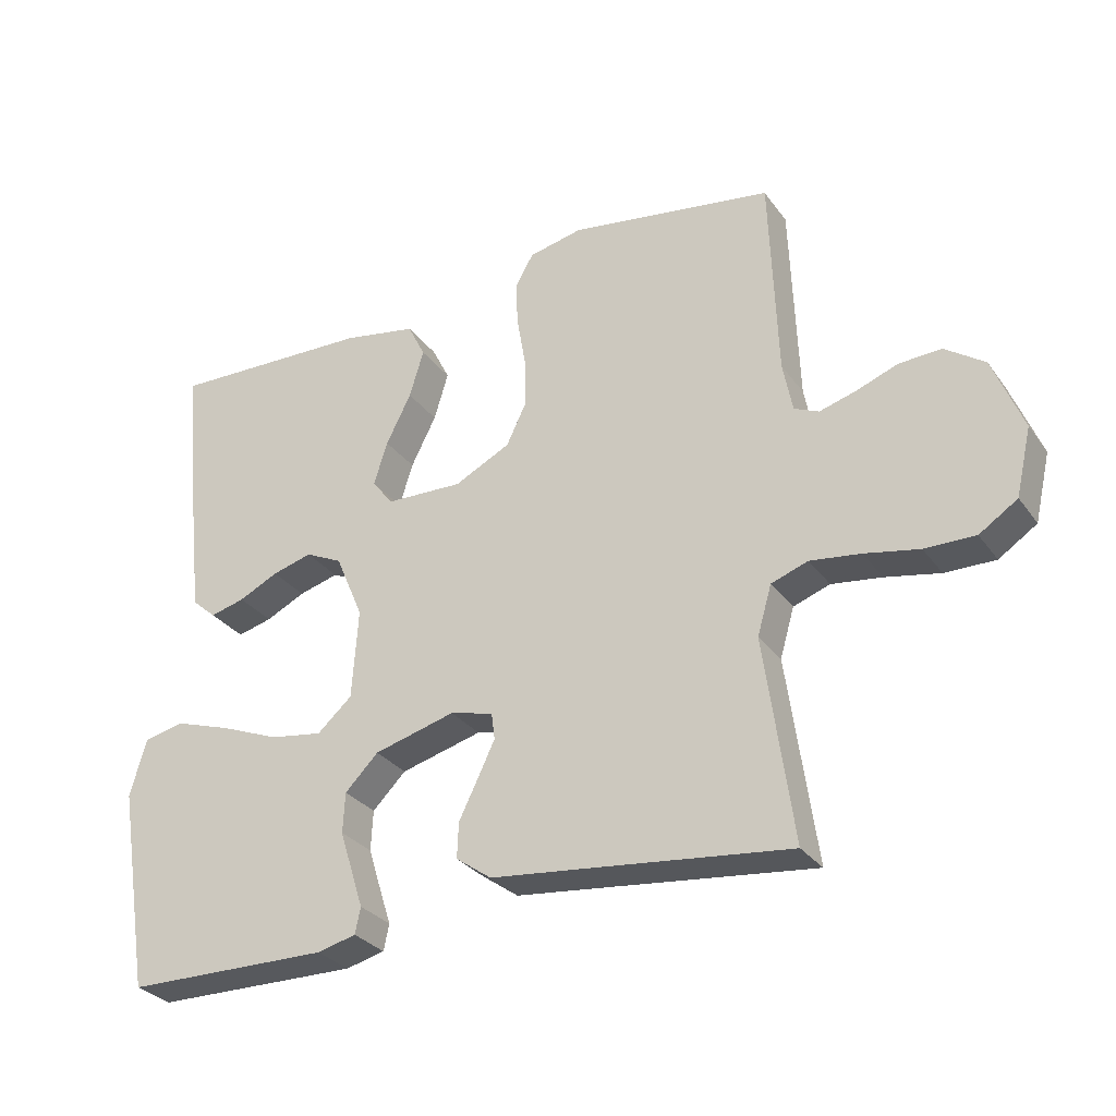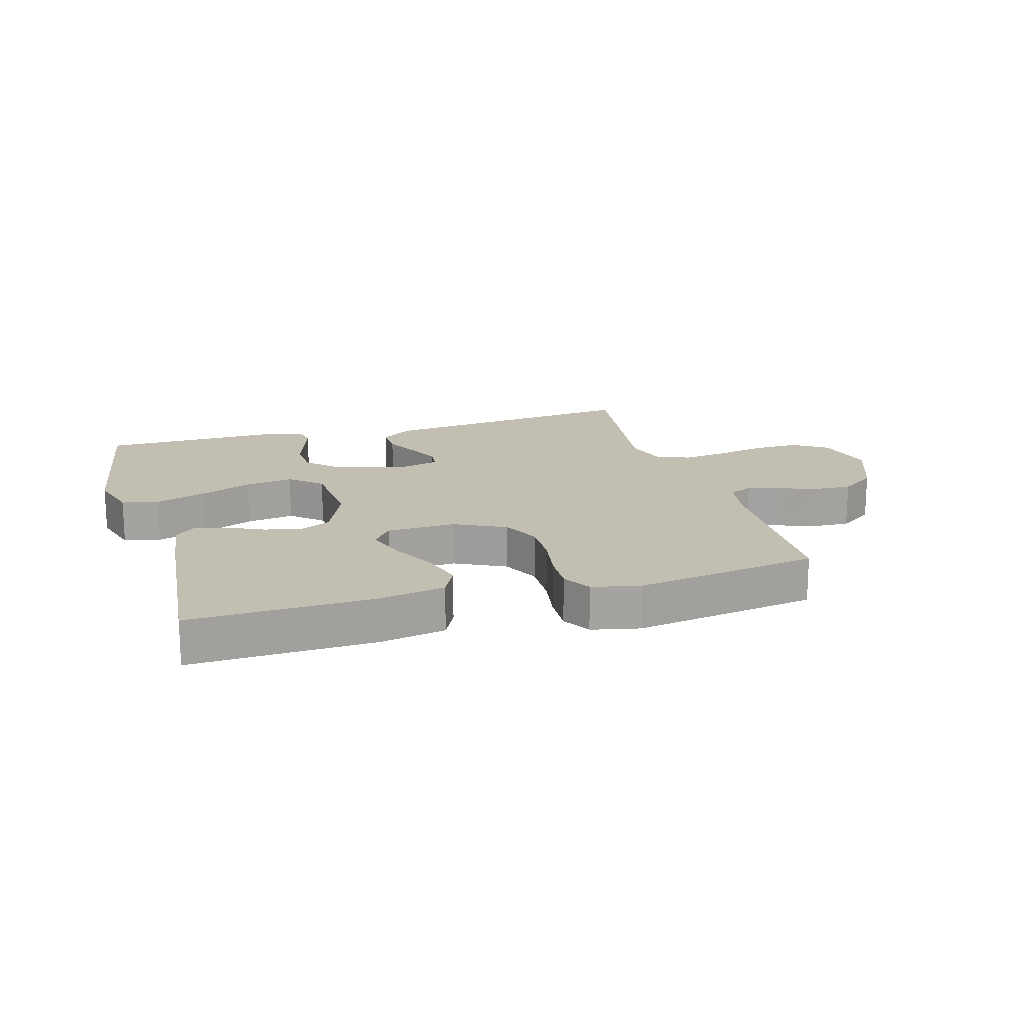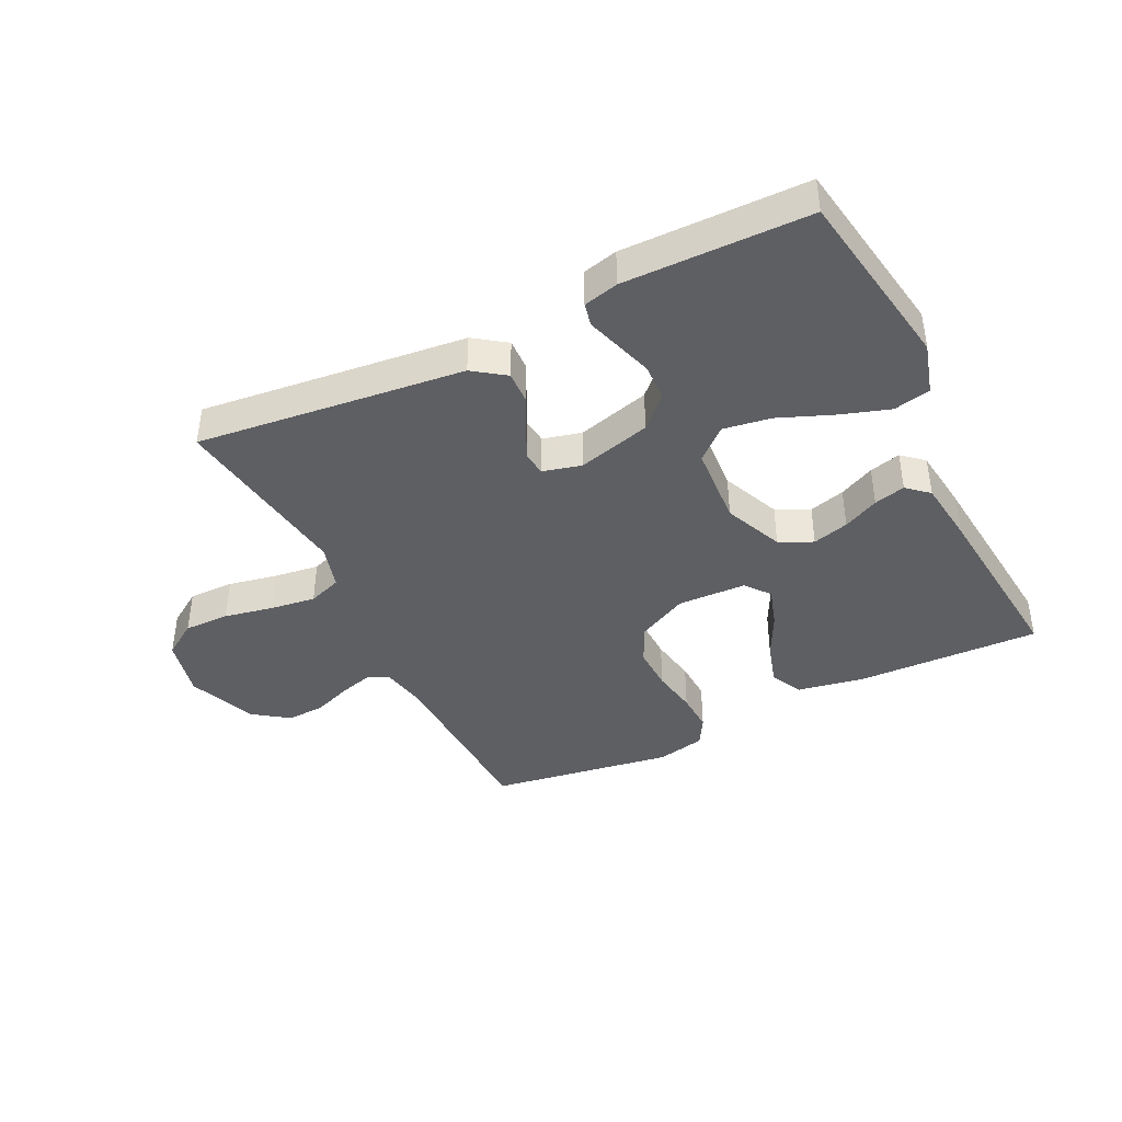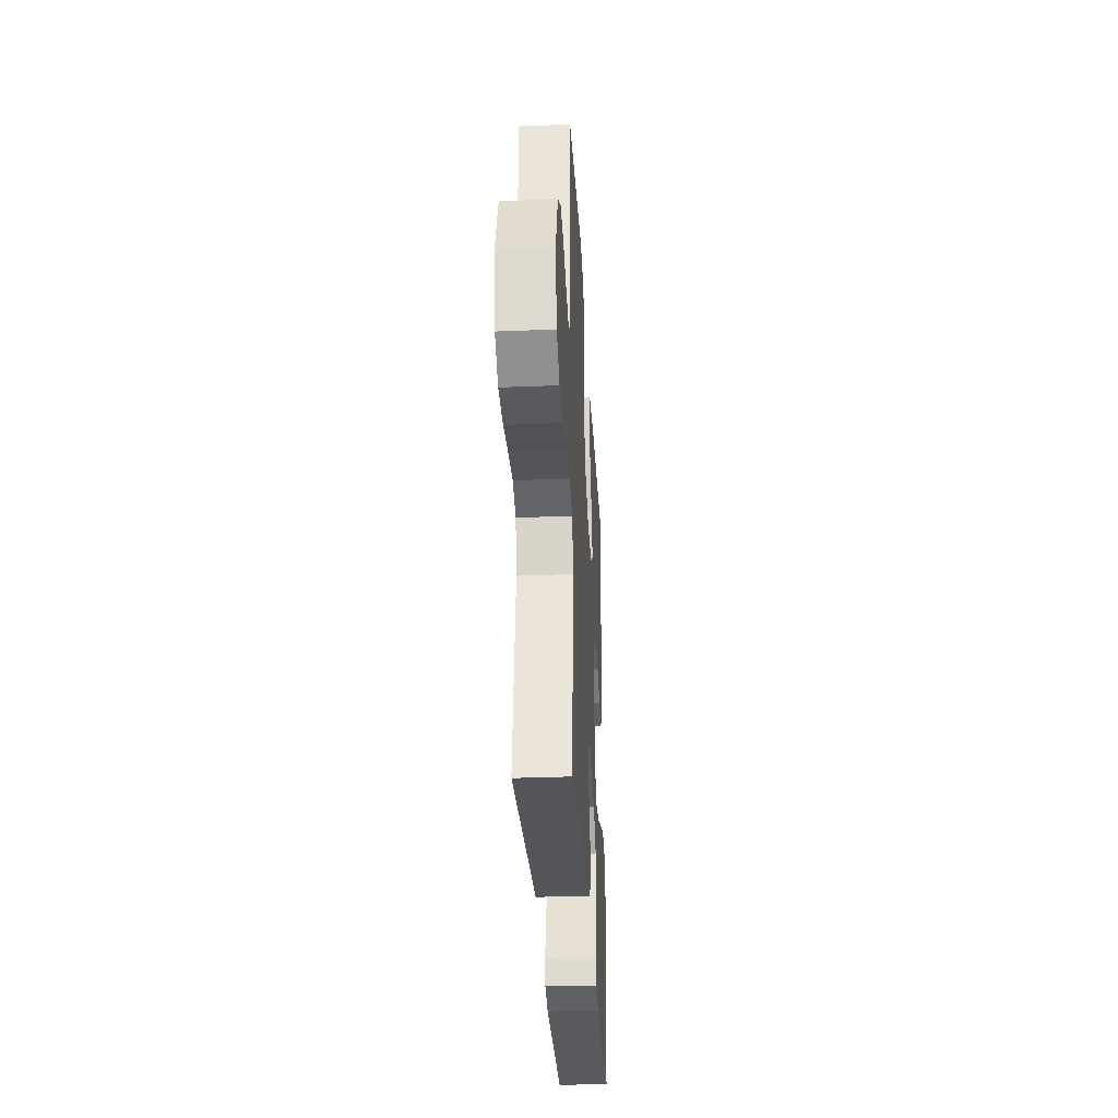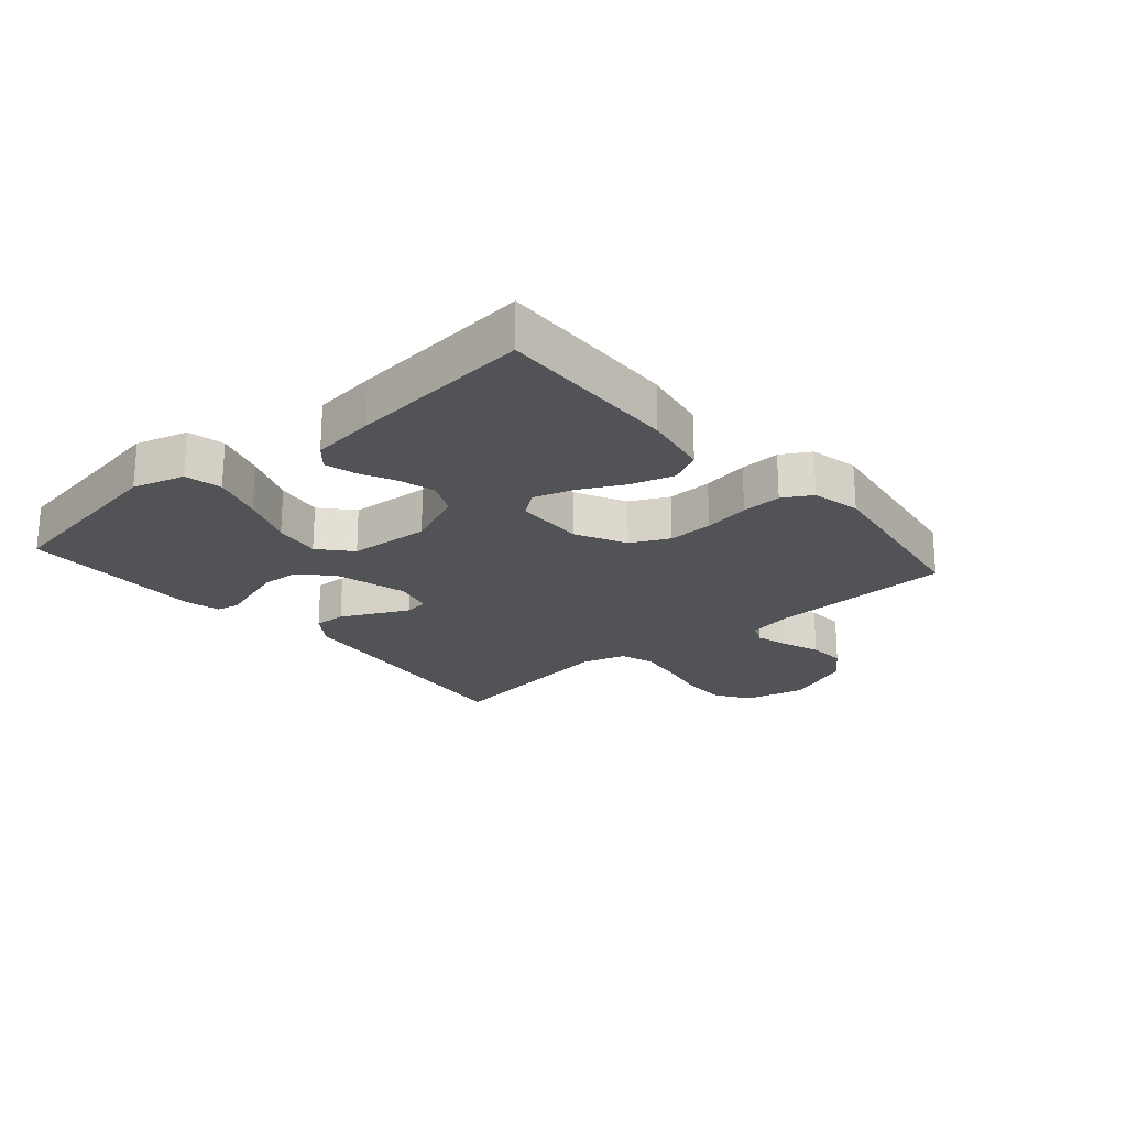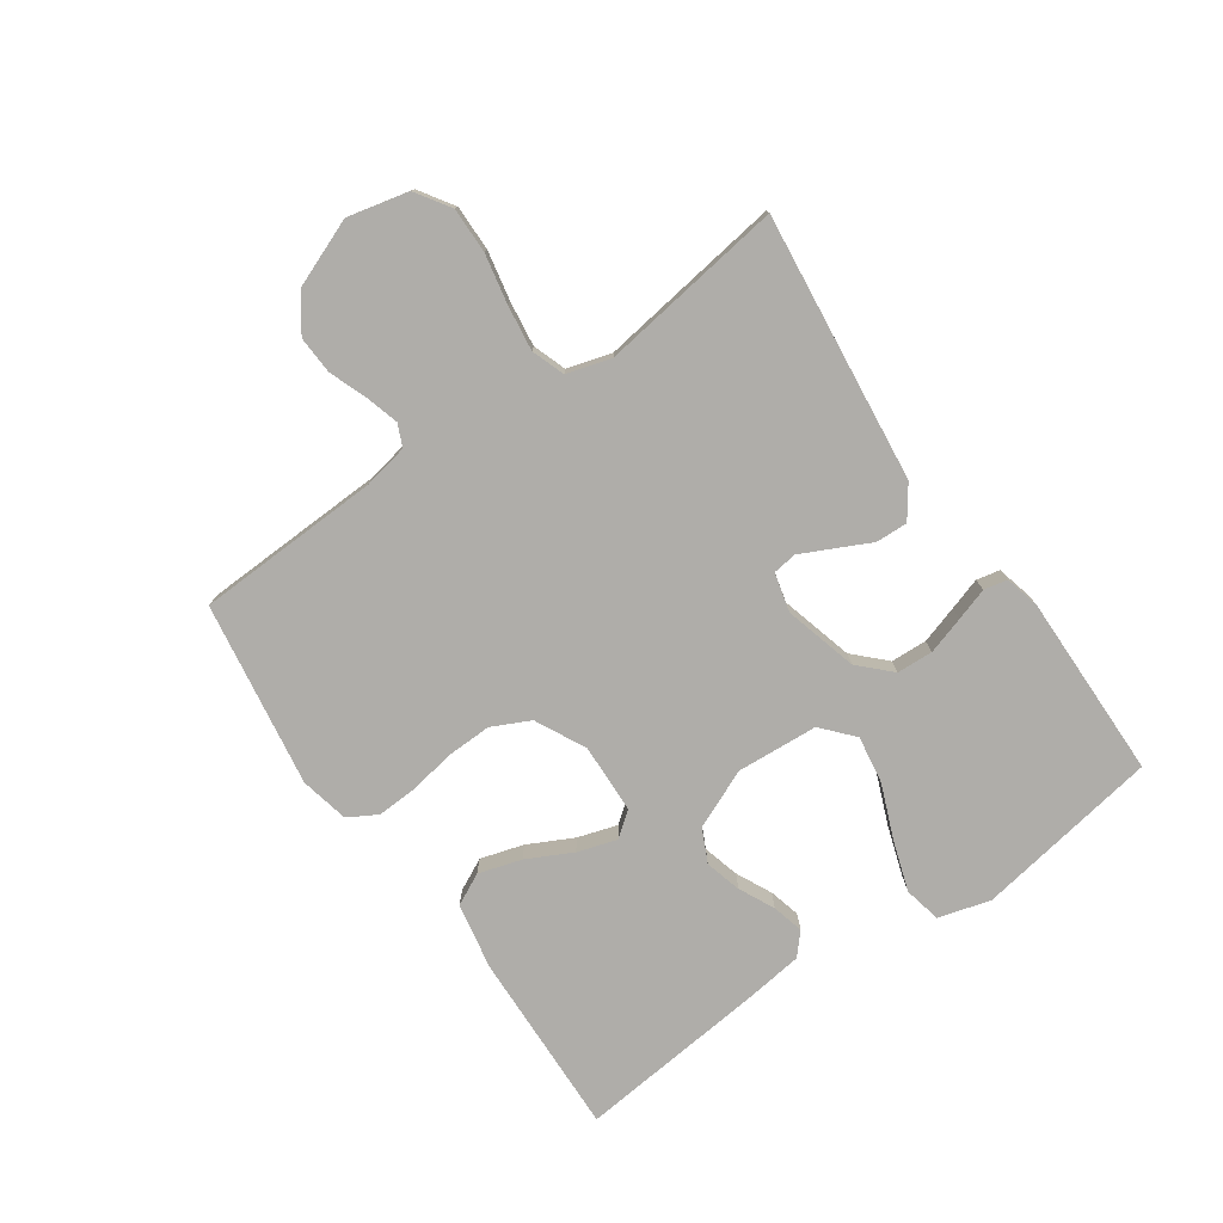
<metadata>
{"format":"obj","ext":"obj","renderer":"f3d","projection":"perspective","resolution":1024,"background":"white","views":[{"elev":-29.9,"azim":29.2,"up":"+Z"},{"elev":17.4,"azim":-16.3,"up":"+Y"},{"elev":-41.2,"azim":-153.8,"up":"+Y"},{"elev":-32.4,"azim":93.2,"up":"+Z"},{"elev":-22.1,"azim":-49.1,"up":"+Y"},{"elev":-77.3,"azim":124.9,"up":"+Y"}]}
</metadata>
<code>
v 0.5 0.07 0.5
v 0.511 0.07 0.2
v 0.525 0.07 0.127
v 0.561 0.07 0.111
v 0.614 0.07 0.126
v 0.676 0.07 0.149
v 0.738 0.07 0.152
v 0.796 0.07 0.111
v 0.84 0.07 0
v 0.817 0.07 -0.099
v 0.761 0.07 -0.136
v 0.687 0.07 -0.135
v 0.607 0.07 -0.119
v 0.533 0.07 -0.109
v 0.479 0.07 -0.128
v 0.458 0.07 -0.2
v 0.5 0.07 -0.5
v 0.2 0.07 -0.466
v 0.065 0.07 -0.451
v 0.013 0.07 -0.414
v 0.015 0.07 -0.362
v 0.043 0.07 -0.305
v 0.068 0.07 -0.253
v 0.063 0.07 -0.214
v 0 0.07 -0.198
v -0.119 0.07 -0.23
v -0.168 0.07 -0.279
v -0.171 0.07 -0.338
v -0.152 0.07 -0.399
v -0.135 0.07 -0.452
v -0.143 0.07 -0.49
v -0.2 0.07 -0.504
v -0.5 0.07 -0.5
v -0.549 0.07 -0.2
v -0.525 0.07 -0.116
v -0.465 0.07 -0.103
v -0.383 0.07 -0.13
v -0.296 0.07 -0.165
v -0.219 0.07 -0.177
v -0.168 0.07 -0.132
v -0.159 0.07 0
v -0.2 0.07 0.096
v -0.254 0.07 0.122
v -0.313 0.07 0.106
v -0.371 0.07 0.078
v -0.422 0.07 0.065
v -0.457 0.07 0.096
v -0.47 0.07 0.2
v -0.5 0.07 0.5
v -0.2 0.07 0.49
v -0.092 0.07 0.47
v -0.066 0.07 0.418
v -0.087 0.07 0.348
v -0.124 0.07 0.275
v -0.144 0.07 0.211
v -0.113 0.07 0.171
v 0 0.07 0.167
v 0.082 0.07 0.208
v 0.112 0.07 0.27
v 0.11 0.07 0.343
v 0.097 0.07 0.418
v 0.094 0.07 0.483
v 0.121 0.07 0.53
v 0.2 0.07 0.547
v 0.5 0 0.5
v 0.511 0 0.2
v 0.525 0 0.127
v 0.561 0 0.111
v 0.614 0 0.126
v 0.676 0 0.149
v 0.738 0 0.152
v 0.796 0 0.111
v 0.84 0 0
v 0.817 0 -0.099
v 0.761 0 -0.136
v 0.687 0 -0.135
v 0.607 0 -0.119
v 0.533 0 -0.109
v 0.479 0 -0.128
v 0.458 0 -0.2
v 0.5 0 -0.5
v 0.2 0 -0.466
v 0.065 0 -0.451
v 0.013 0 -0.414
v 0.015 0 -0.362
v 0.043 0 -0.305
v 0.068 0 -0.253
v 0.063 0 -0.214
v 0 0 -0.198
v -0.119 0 -0.23
v -0.168 0 -0.279
v -0.171 0 -0.338
v -0.152 0 -0.399
v -0.135 0 -0.452
v -0.143 0 -0.49
v -0.2 0 -0.504
v -0.5 0 -0.5
v -0.549 0 -0.2
v -0.525 0 -0.116
v -0.465 0 -0.103
v -0.383 0 -0.13
v -0.296 0 -0.165
v -0.219 0 -0.177
v -0.168 0 -0.132
v -0.159 0 0
v -0.2 0 0.096
v -0.254 0 0.122
v -0.313 0 0.106
v -0.371 0 0.078
v -0.422 0 0.065
v -0.457 0 0.096
v -0.47 0 0.2
v -0.5 0 0.5
v -0.2 0 0.49
v -0.092 0 0.47
v -0.066 0 0.418
v -0.087 0 0.348
v -0.124 0 0.275
v -0.144 0 0.211
v -0.113 0 0.171
v 0 0 0.167
v 0.082 0 0.208
v 0.112 0 0.27
v 0.11 0 0.343
v 0.097 0 0.418
v 0.094 0 0.483
v 0.121 0 0.53
v 0.2 0 0.547
f 63 64 1 2
f 60 61 62 63
f 59 60 63 2
f 58 59 2 3
f 57 58 3 4
f 56 57 4
f 51 52 53 54
f 51 54 55
f 50 51 55
f 49 50 55
f 48 49 55 56
f 44 45 46 47
f 43 44 47 48
f 35 36 37 38
f 33 34 35 38
f 33 38 39
f 32 33 39 40
f 29 30 31 32
f 28 29 32
f 27 28 32 40
f 19 20 21 22
f 18 19 22 23
f 16 17 18 23
f 15 16 23 24
f 10 11 12 13
f 10 13 14
f 9 10 14
f 5 6 7 8
f 4 5 8 9
f 43 48 56 4
f 26 27 40 41
f 25 26 41
f 25 41 42
f 24 25 42
f 15 24 42
f 14 15 42 43
f 4 9 14 43
f 66 65 128 127
f 127 126 125 124
f 66 127 124 123
f 67 66 123 122
f 68 67 122 121
f 68 121 120
f 118 117 116 115
f 119 118 115
f 119 115 114
f 119 114 113
f 120 119 113 112
f 111 110 109 108
f 112 111 108 107
f 102 101 100 99
f 102 99 98 97
f 103 102 97
f 104 103 97 96
f 96 95 94 93
f 96 93 92
f 104 96 92 91
f 86 85 84 83
f 87 86 83 82
f 87 82 81 80
f 88 87 80 79
f 77 76 75 74
f 78 77 74
f 78 74 73
f 72 71 70 69
f 73 72 69 68
f 68 120 112 107
f 105 104 91 90
f 105 90 89
f 106 105 89
f 106 89 88
f 106 88 79
f 107 106 79 78
f 107 78 73 68
f 1 65 66 2
f 2 66 67 3
f 3 67 68 4
f 4 68 69 5
f 5 69 70 6
f 6 70 71 7
f 7 71 72 8
f 8 72 73 9
f 9 73 74 10
f 10 74 75 11
f 11 75 76 12
f 12 76 77 13
f 13 77 78 14
f 14 78 79 15
f 15 79 80 16
f 16 80 81 17
f 17 81 82 18
f 18 82 83 19
f 19 83 84 20
f 20 84 85 21
f 21 85 86 22
f 22 86 87 23
f 23 87 88 24
f 24 88 89 25
f 25 89 90 26
f 26 90 91 27
f 27 91 92 28
f 28 92 93 29
f 29 93 94 30
f 30 94 95 31
f 31 95 96 32
f 32 96 97 33
f 33 97 98 34
f 34 98 99 35
f 35 99 100 36
f 36 100 101 37
f 37 101 102 38
f 38 102 103 39
f 39 103 104 40
f 40 104 105 41
f 41 105 106 42
f 42 106 107 43
f 43 107 108 44
f 44 108 109 45
f 45 109 110 46
f 46 110 111 47
f 47 111 112 48
f 48 112 113 49
f 49 113 114 50
f 50 114 115 51
f 51 115 116 52
f 52 116 117 53
f 53 117 118 54
f 54 118 119 55
f 55 119 120 56
f 56 120 121 57
f 57 121 122 58
f 58 122 123 59
f 59 123 124 60
f 60 124 125 61
f 61 125 126 62
f 62 126 127 63
f 63 127 128 64
f 64 128 65 1

</code>
